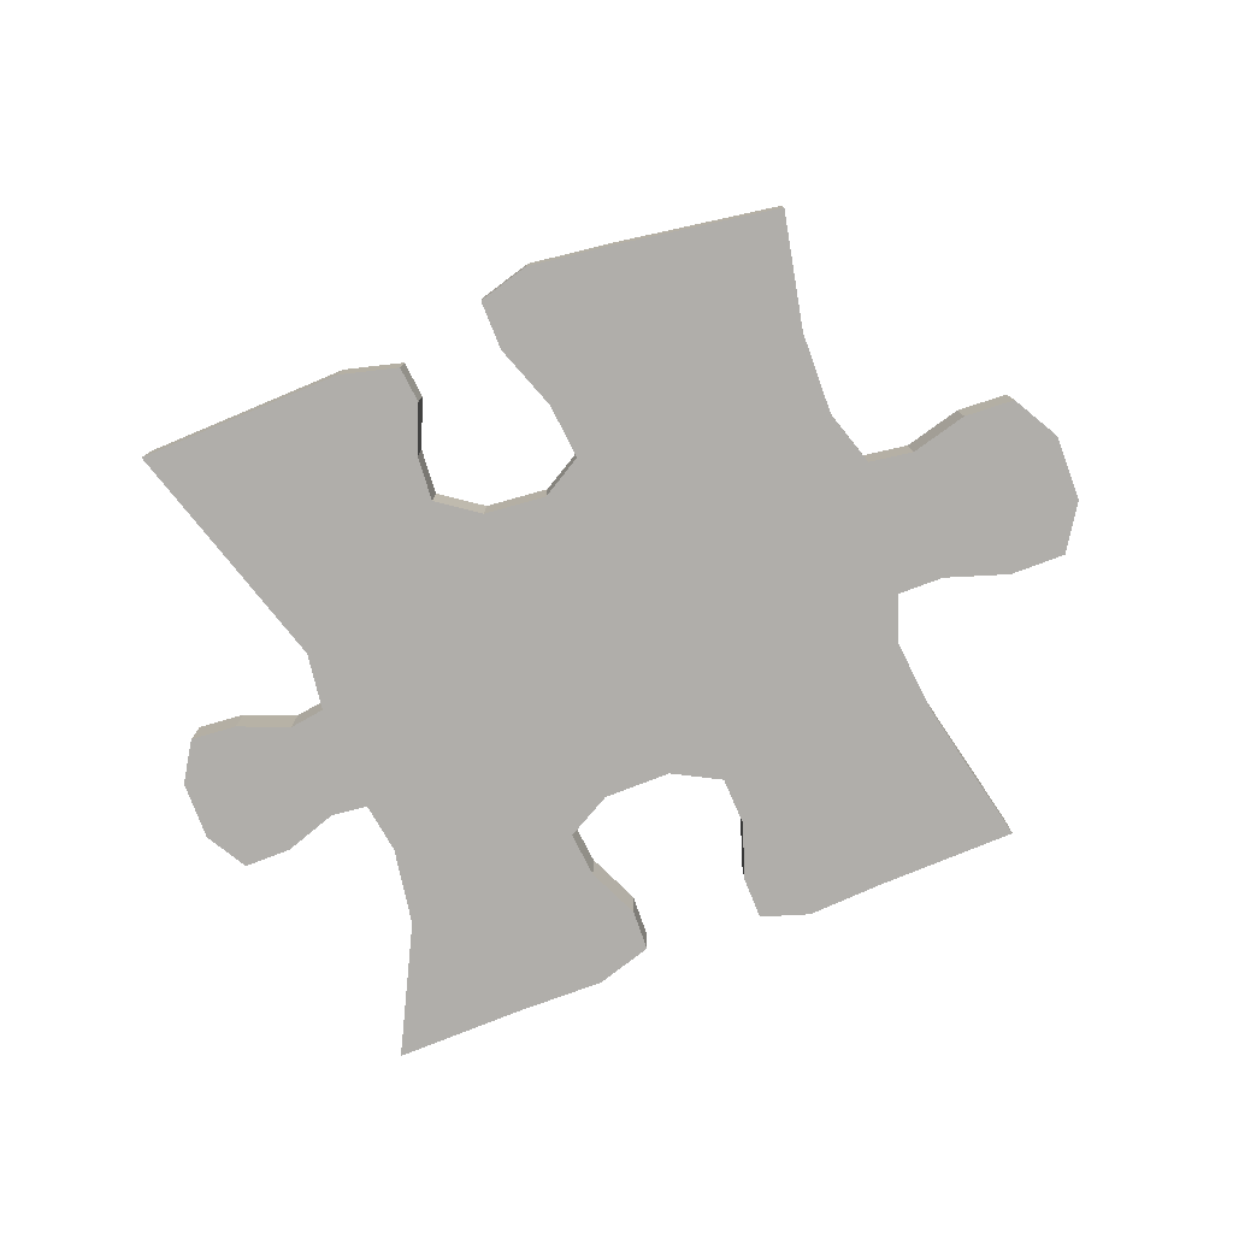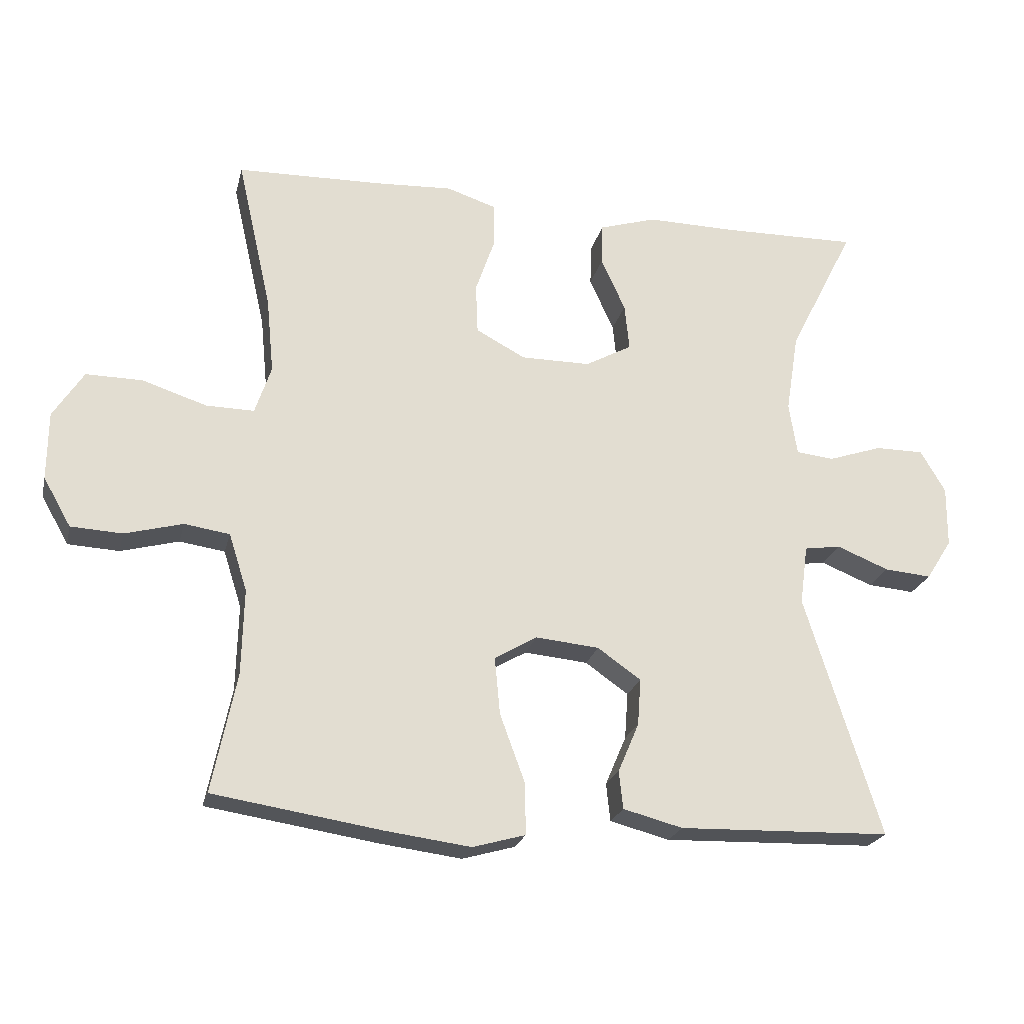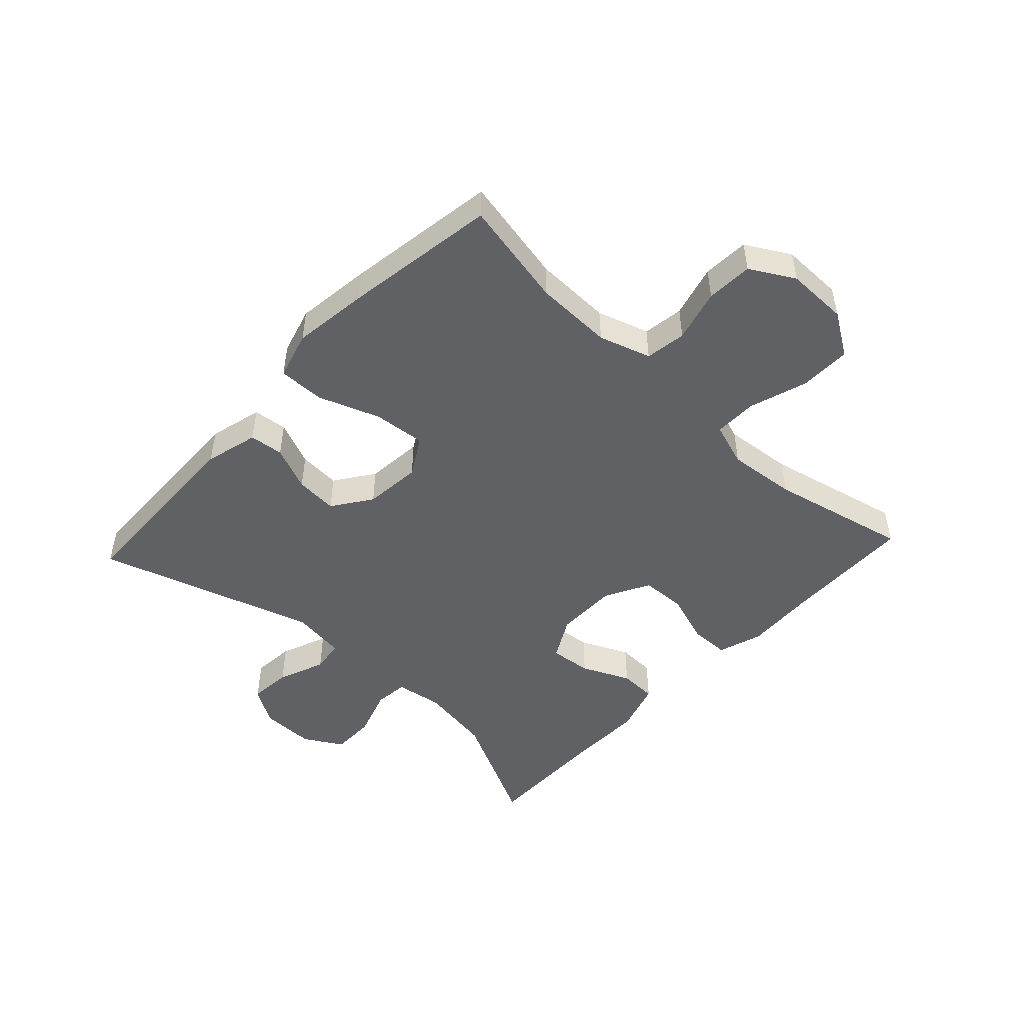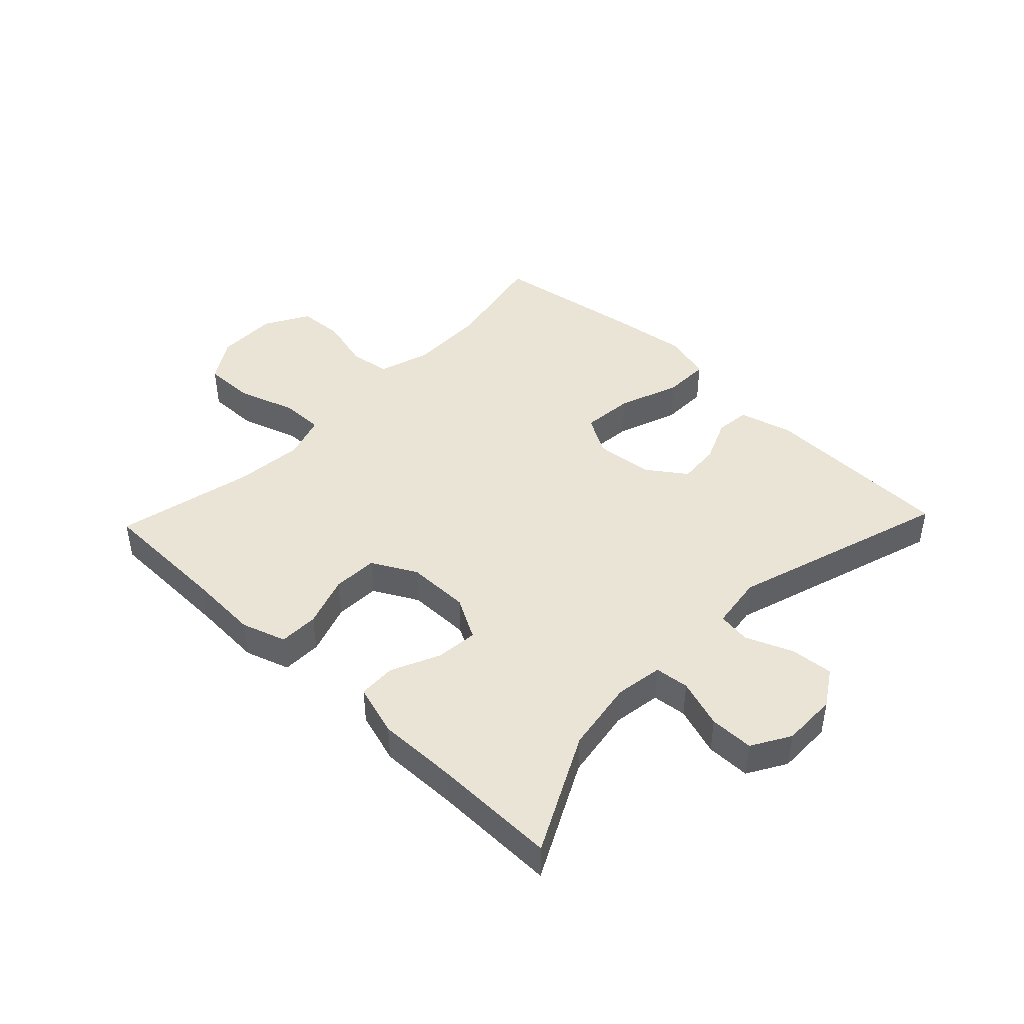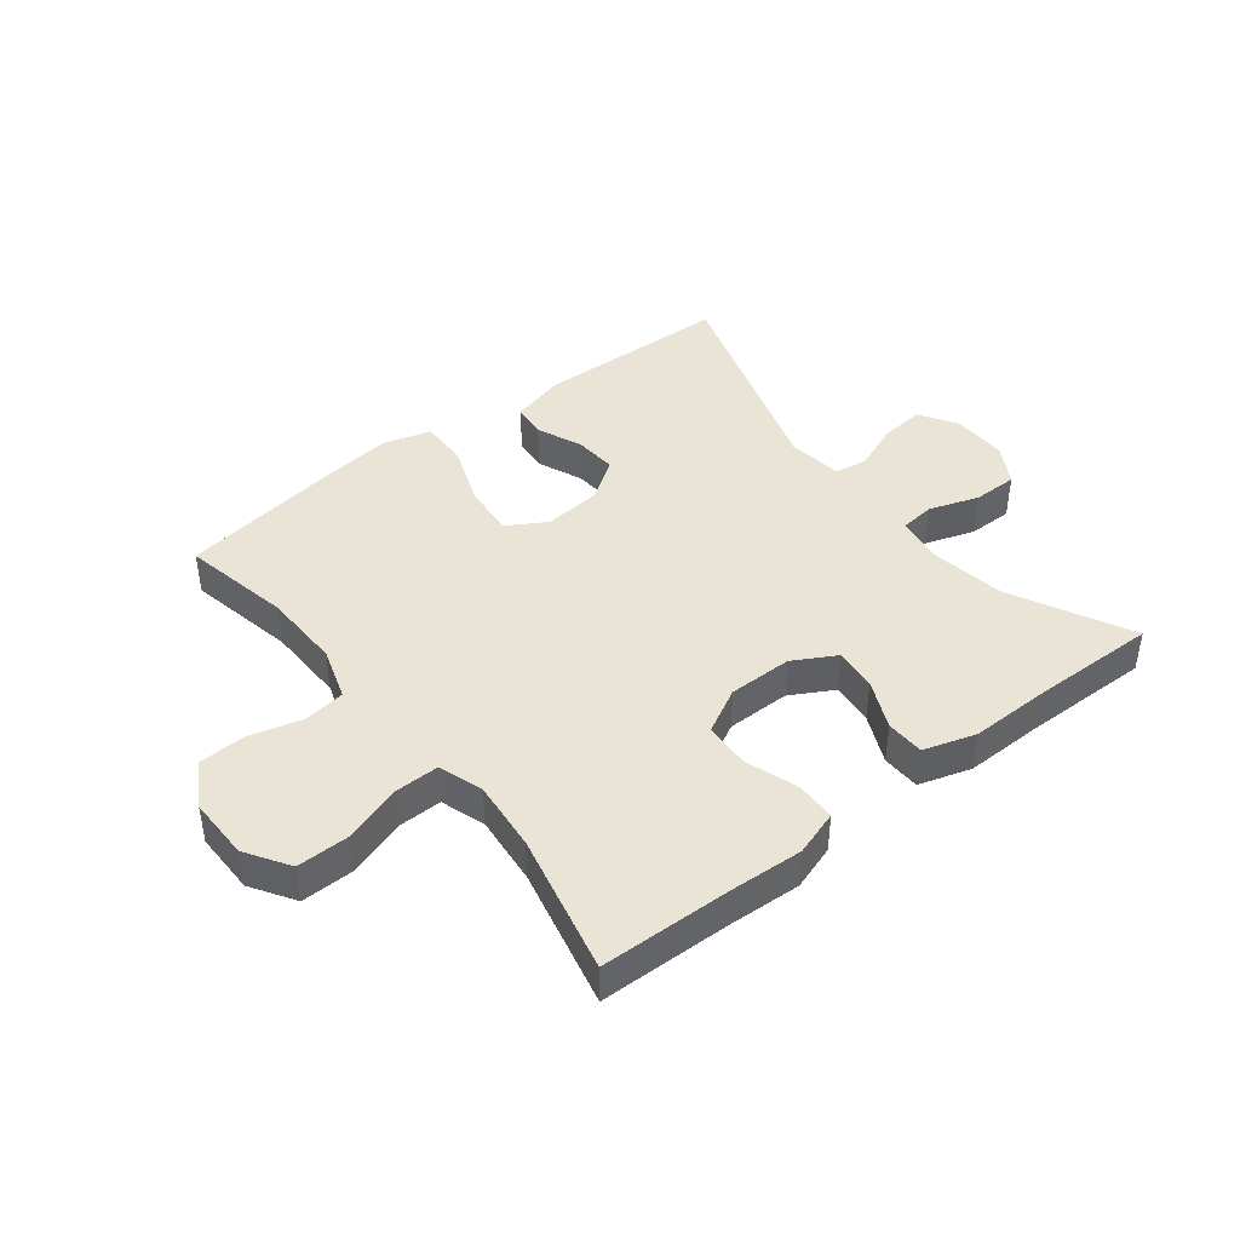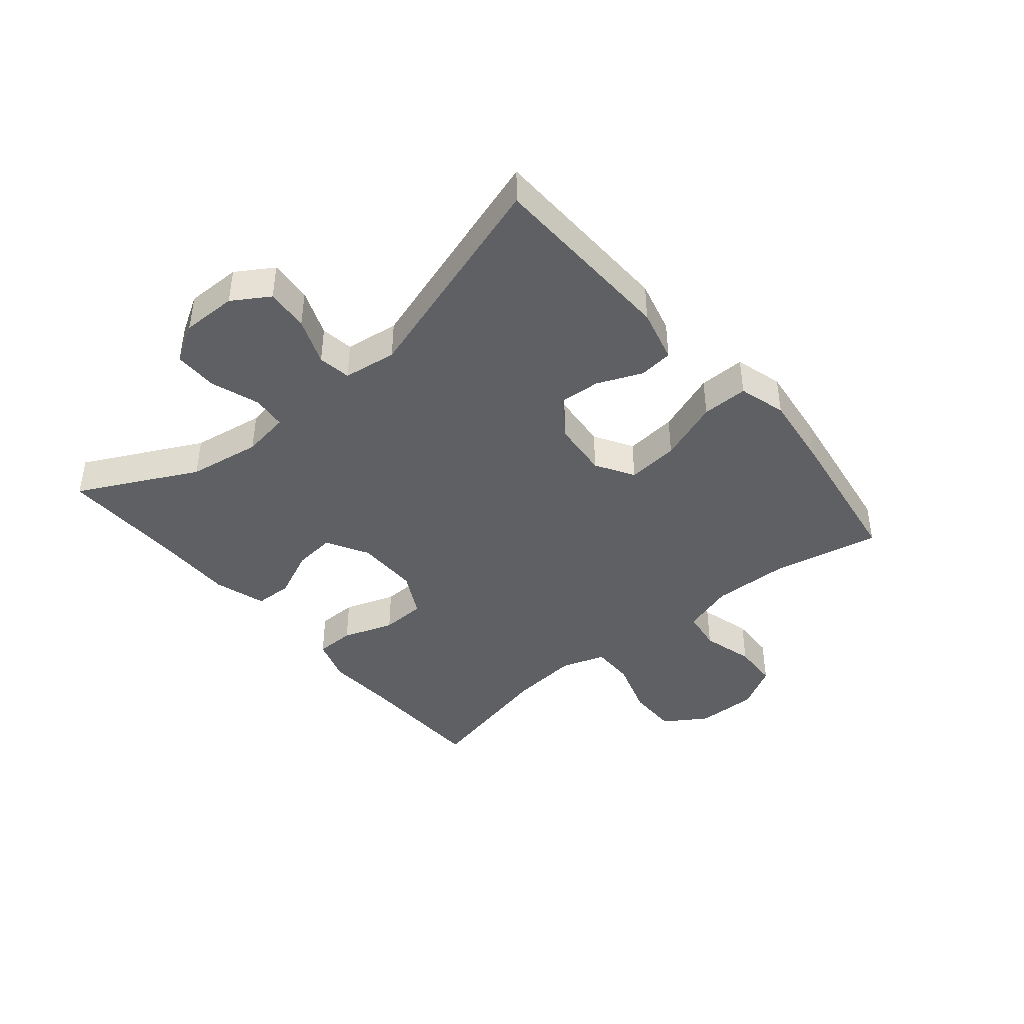
<metadata>
{"format":"obj","ext":"obj","renderer":"f3d","projection":"perspective","resolution":1024,"background":"white","views":[{"elev":-77.8,"azim":-158.9,"up":"+Y"},{"elev":-22.7,"azim":-13.1,"up":"+Z"},{"elev":-48.6,"azim":-133.0,"up":"+Y"},{"elev":43.9,"azim":43.7,"up":"+Y"},{"elev":42.7,"azim":-38.0,"up":"+Y"},{"elev":-42.2,"azim":130.0,"up":"+Y"}]}
</metadata>
<code>
v -0.5 0.07 -0.5
v -0.464 0.07 -0.324
v -0.461 0.07 -0.197
v -0.488 0.07 -0.112
v -0.555 0.07 -0.102
v -0.641 0.07 -0.125
v -0.717 0.07 -0.121
v -0.758 0.07 -0.049
v -0.757 0.07 0.052
v -0.712 0.07 0.122
v -0.628 0.07 0.121
v -0.533 0.07 0.09
v -0.462 0.07 0.089
v -0.438 0.07 0.161
v -0.449 0.07 0.274
v -0.5 0.07 0.5
v -0.285 0.07 0.505
v -0.17 0.07 0.511
v -0.097 0.07 0.487
v -0.096 0.07 0.422
v -0.125 0.07 0.338
v -0.122 0.07 0.264
v -0.049 0.07 0.225
v 0.054 0.07 0.225
v 0.123 0.07 0.263
v 0.116 0.07 0.332
v 0.08 0.07 0.411
v 0.082 0.07 0.473
v 0.167 0.07 0.499
v 0.299 0.07 0.497
v 0.5 0.07 0.5
v 0.402 0.07 0.306
v 0.383 0.07 0.187
v 0.395 0.07 0.109
v 0.451 0.07 0.103
v 0.531 0.07 0.13
v 0.603 0.07 0.13
v 0.64 0.07 0.067
v 0.639 0.07 -0.023
v 0.601 0.07 -0.083
v 0.531 0.07 -0.077
v 0.454 0.07 -0.046
v 0.4 0.07 -0.054
v 0.388 0.07 -0.142
v 0.5 0.07 -0.5
v 0.186 0.07 -0.509
v 0.098 0.07 -0.486
v 0.092 0.07 -0.43
v 0.123 0.07 -0.357
v 0.128 0.07 -0.288
v 0.064 0.07 -0.243
v -0.03 0.07 -0.234
v -0.093 0.07 -0.271
v -0.085 0.07 -0.356
v -0.048 0.07 -0.457
v -0.047 0.07 -0.533
v -0.125 0.07 -0.555
v -0.249 0.07 -0.539
v -0.5 0 -0.5
v -0.464 0 -0.324
v -0.461 0 -0.197
v -0.488 0 -0.112
v -0.555 0 -0.102
v -0.641 0 -0.125
v -0.717 0 -0.121
v -0.758 0 -0.049
v -0.757 0 0.052
v -0.712 0 0.122
v -0.628 0 0.121
v -0.533 0 0.09
v -0.462 0 0.089
v -0.438 0 0.161
v -0.449 0 0.274
v -0.5 0 0.5
v -0.285 0 0.505
v -0.17 0 0.511
v -0.097 0 0.487
v -0.096 0 0.422
v -0.125 0 0.338
v -0.122 0 0.264
v -0.049 0 0.225
v 0.054 0 0.225
v 0.123 0 0.263
v 0.116 0 0.332
v 0.08 0 0.411
v 0.082 0 0.473
v 0.167 0 0.499
v 0.299 0 0.497
v 0.5 0 0.5
v 0.402 0 0.306
v 0.383 0 0.187
v 0.395 0 0.109
v 0.451 0 0.103
v 0.531 0 0.13
v 0.603 0 0.13
v 0.64 0 0.067
v 0.639 0 -0.023
v 0.601 0 -0.083
v 0.531 0 -0.077
v 0.454 0 -0.046
v 0.4 0 -0.054
v 0.388 0 -0.142
v 0.5 0 -0.5
v 0.186 0 -0.509
v 0.098 0 -0.486
v 0.092 0 -0.43
v 0.123 0 -0.357
v 0.128 0 -0.288
v 0.064 0 -0.243
v -0.03 0 -0.234
v -0.093 0 -0.271
v -0.085 0 -0.356
v -0.048 0 -0.457
v -0.047 0 -0.533
v -0.125 0 -0.555
v -0.249 0 -0.539
f 58 1 2
f 57 58 2
f 56 57 2
f 55 56 2
f 54 55 2
f 53 54 2 3
f 52 53 3 4
f 51 52 4
f 47 48 49
f 46 47 49
f 45 46 49
f 44 45 49
f 43 44 49 50
f 40 41 42
f 39 40 42
f 38 39 42
f 37 38 42
f 36 37 42
f 35 36 42
f 34 35 42 43
f 43 50 51
f 34 43 51
f 33 34 51
f 30 31 32
f 30 32 33
f 29 30 33
f 28 29 33
f 27 28 33
f 26 27 33
f 19 20 21
f 18 19 21
f 17 18 21
f 17 21 22
f 16 17 22
f 15 16 22
f 14 15 22 23
f 10 11 12
f 9 10 12
f 8 9 12
f 7 8 12
f 6 7 12
f 5 6 12
f 4 5 12 13
f 14 23 24
f 13 14 24
f 4 13 24
f 51 4 24
f 33 51 24 25
f 25 26 33
f 60 59 116
f 60 116 115
f 60 115 114
f 60 114 113
f 60 113 112
f 61 60 112 111
f 62 61 111 110
f 62 110 109
f 107 106 105
f 107 105 104
f 107 104 103
f 107 103 102
f 108 107 102 101
f 100 99 98
f 100 98 97
f 100 97 96
f 100 96 95
f 100 95 94
f 100 94 93
f 101 100 93 92
f 109 108 101
f 109 101 92
f 109 92 91
f 90 89 88
f 91 90 88
f 91 88 87
f 91 87 86
f 91 86 85
f 91 85 84
f 79 78 77
f 79 77 76
f 79 76 75
f 80 79 75
f 80 75 74
f 80 74 73
f 81 80 73 72
f 70 69 68
f 70 68 67
f 70 67 66
f 70 66 65
f 70 65 64
f 70 64 63
f 71 70 63 62
f 82 81 72
f 82 72 71
f 82 71 62
f 82 62 109
f 83 82 109 91
f 91 84 83
f 1 59 60 2
f 2 60 61 3
f 3 61 62 4
f 4 62 63 5
f 5 63 64 6
f 6 64 65 7
f 7 65 66 8
f 8 66 67 9
f 9 67 68 10
f 10 68 69 11
f 11 69 70 12
f 12 70 71 13
f 13 71 72 14
f 14 72 73 15
f 15 73 74 16
f 16 74 75 17
f 17 75 76 18
f 18 76 77 19
f 19 77 78 20
f 20 78 79 21
f 21 79 80 22
f 22 80 81 23
f 23 81 82 24
f 24 82 83 25
f 25 83 84 26
f 26 84 85 27
f 27 85 86 28
f 28 86 87 29
f 29 87 88 30
f 30 88 89 31
f 31 89 90 32
f 32 90 91 33
f 33 91 92 34
f 34 92 93 35
f 35 93 94 36
f 36 94 95 37
f 37 95 96 38
f 38 96 97 39
f 39 97 98 40
f 40 98 99 41
f 41 99 100 42
f 42 100 101 43
f 43 101 102 44
f 44 102 103 45
f 45 103 104 46
f 46 104 105 47
f 47 105 106 48
f 48 106 107 49
f 49 107 108 50
f 50 108 109 51
f 51 109 110 52
f 52 110 111 53
f 53 111 112 54
f 54 112 113 55
f 55 113 114 56
f 56 114 115 57
f 57 115 116 58
f 58 116 59 1

</code>
